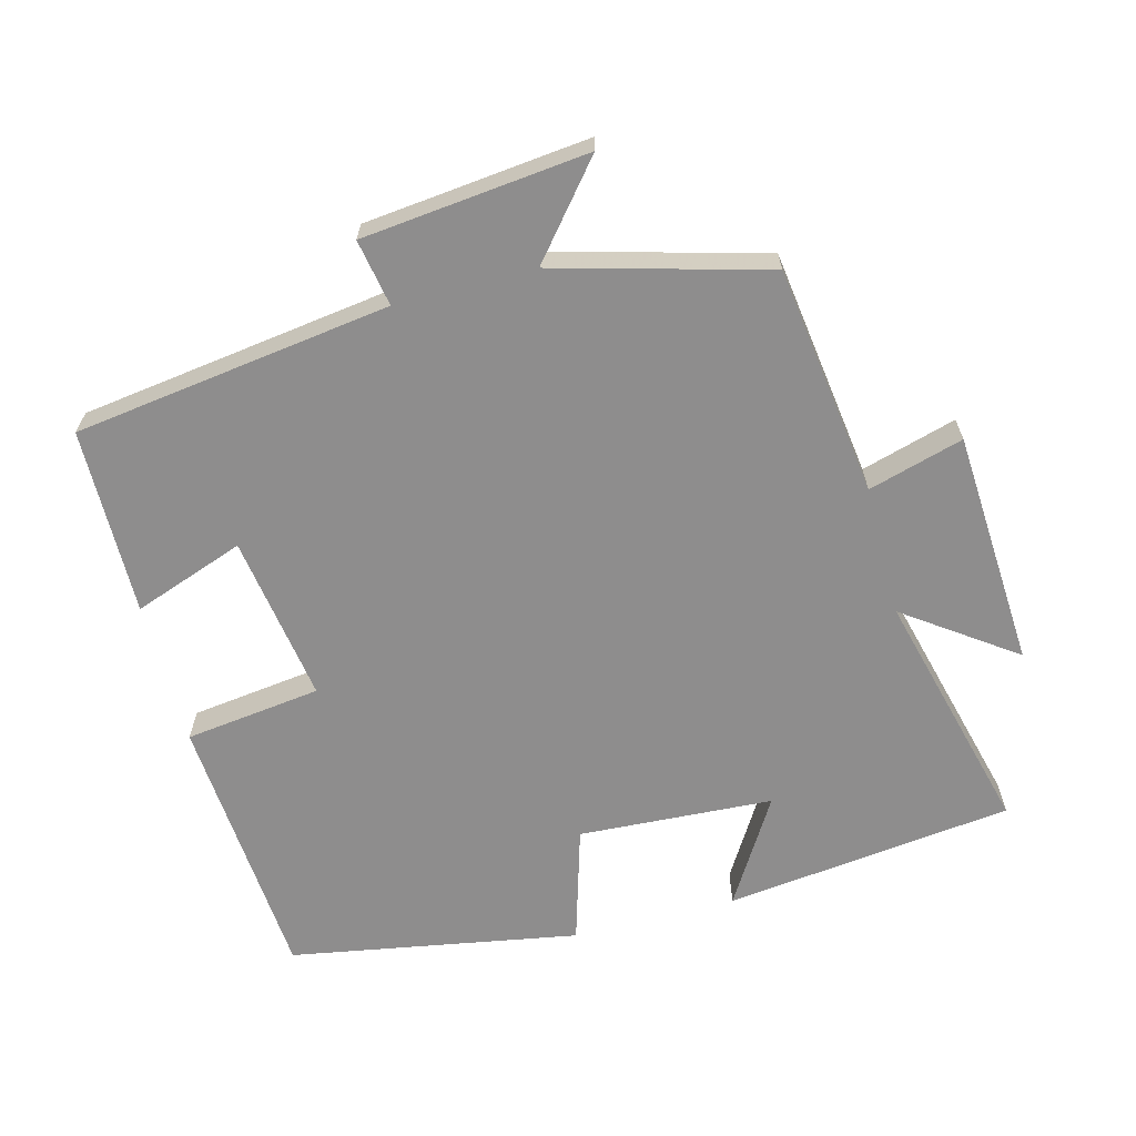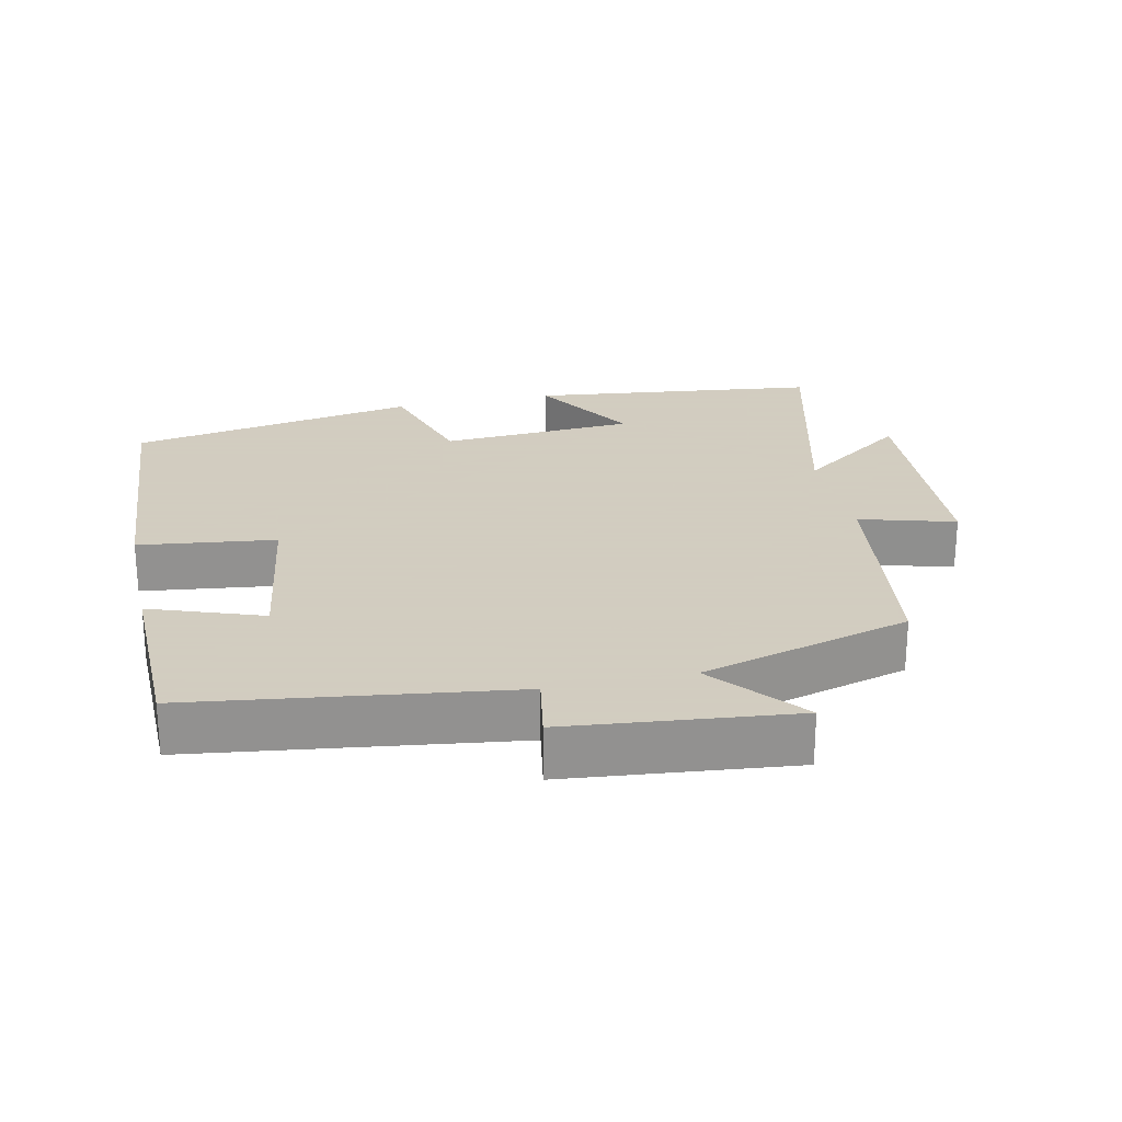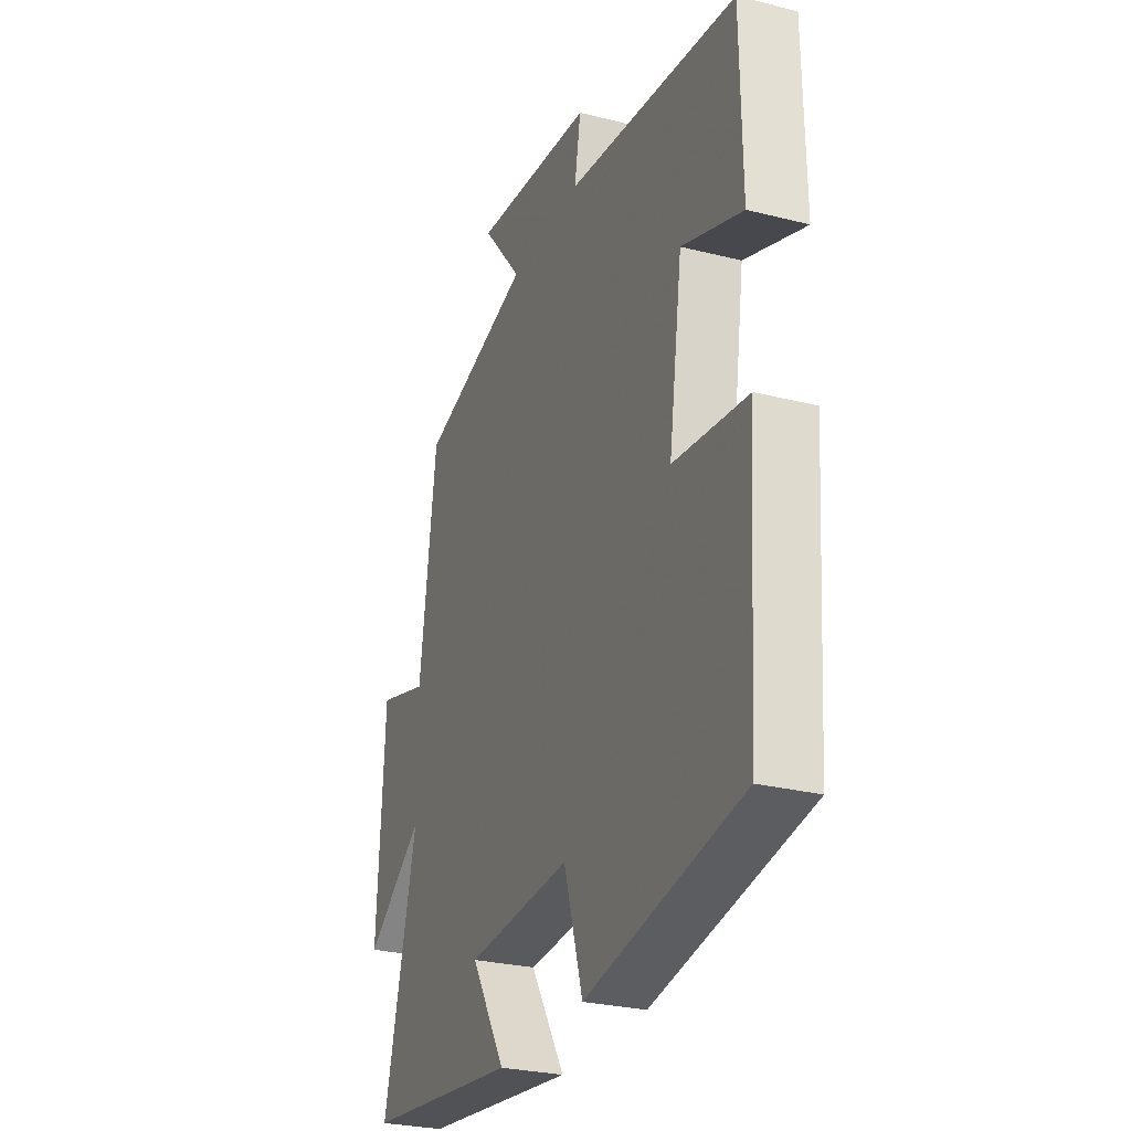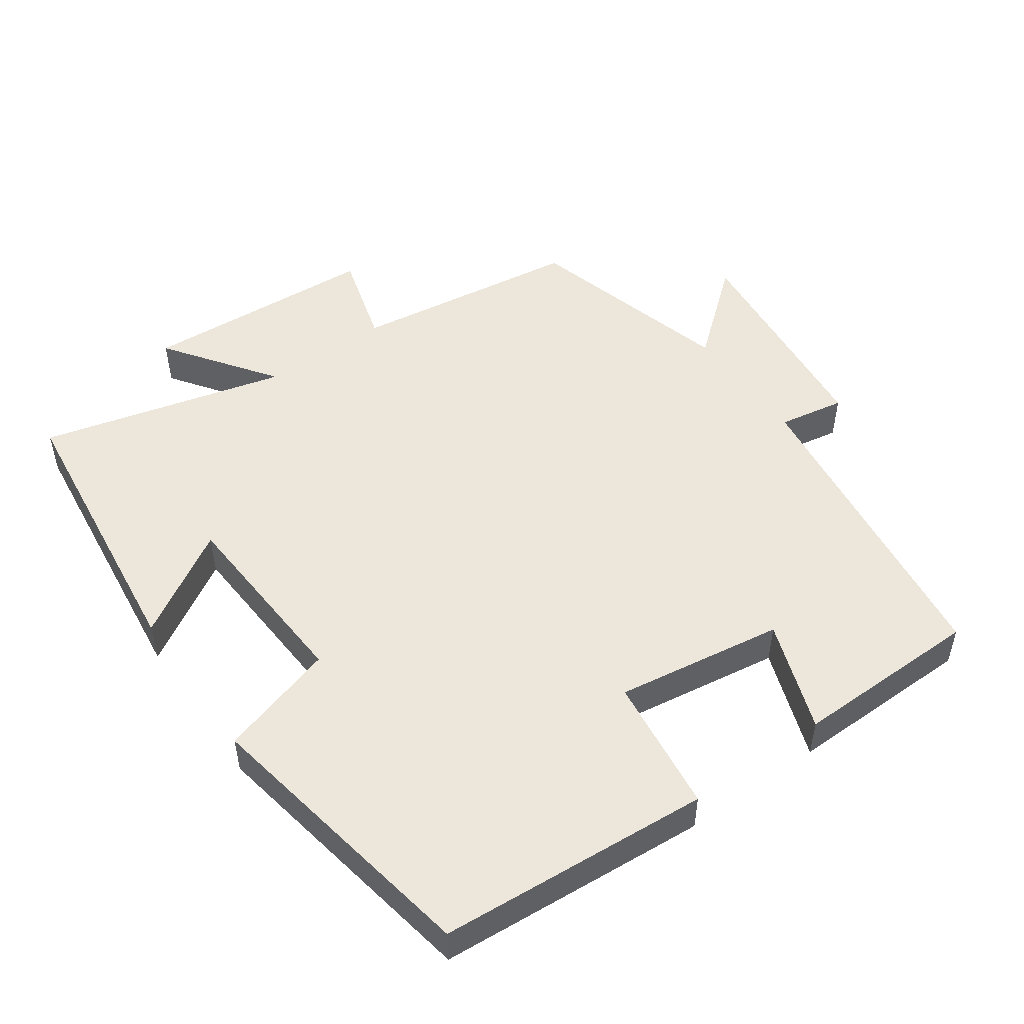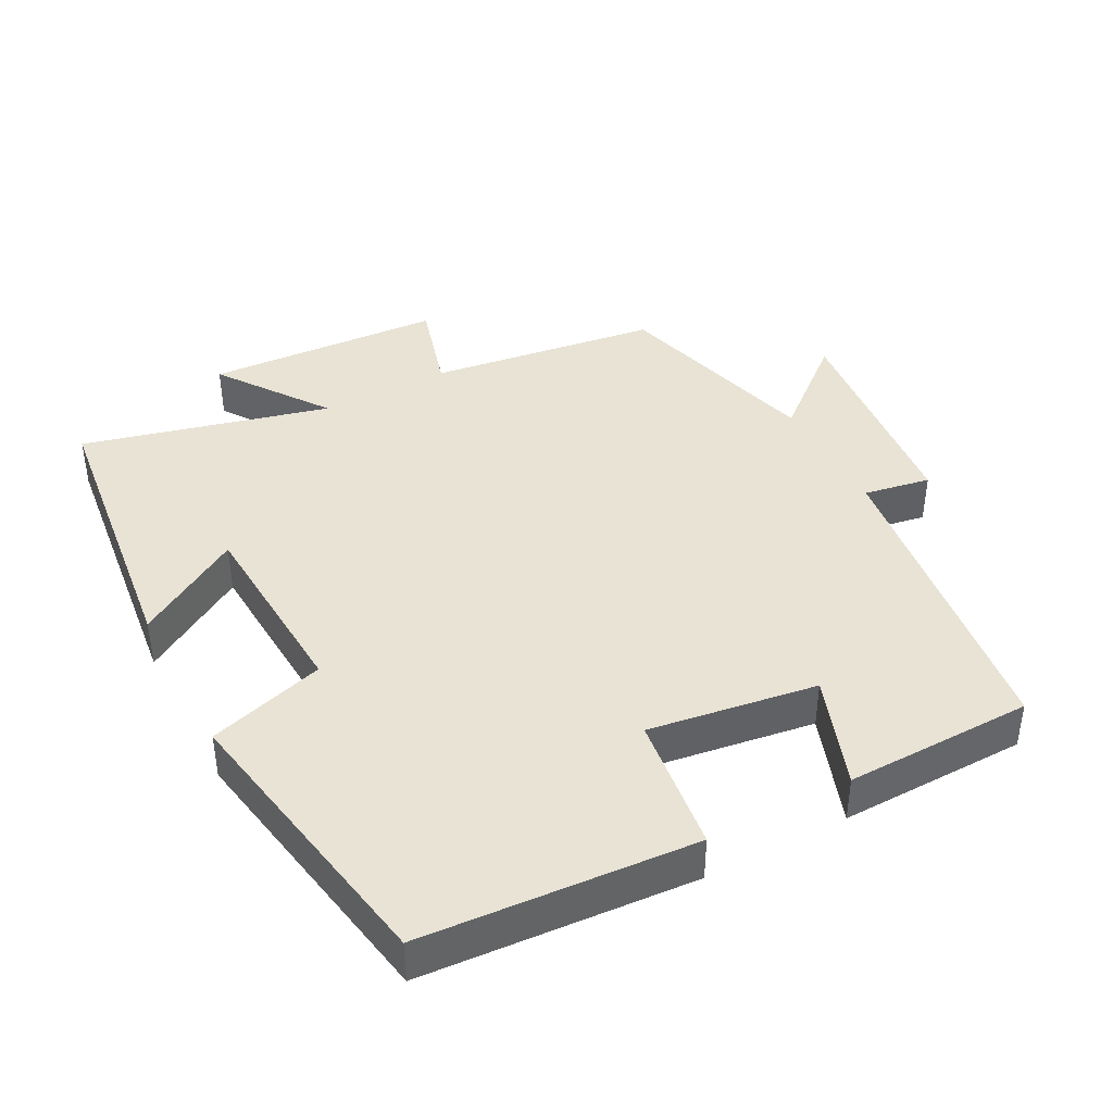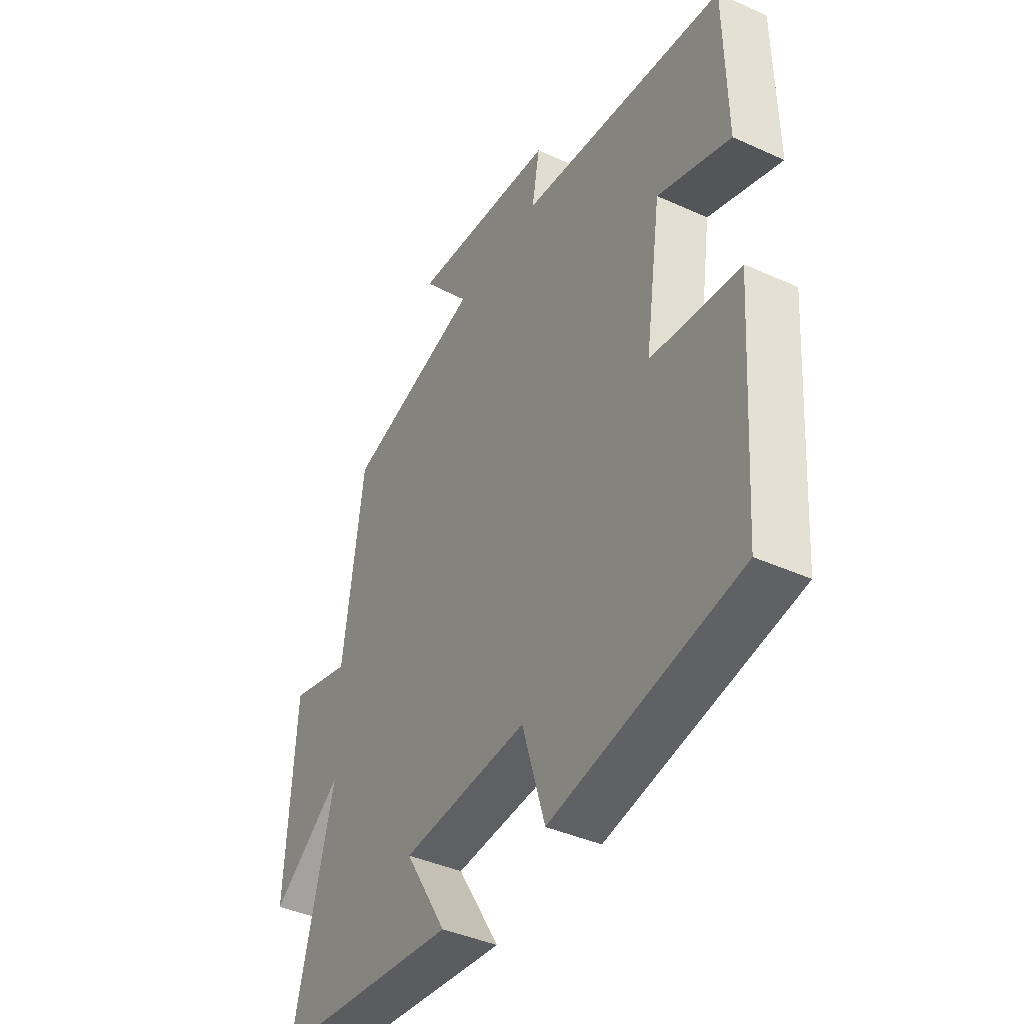
<metadata>
{"format":"obj","ext":"obj","renderer":"f3d","projection":"perspective","resolution":1024,"background":"white","views":[{"elev":-64.7,"azim":14.8,"up":"+Y"},{"elev":24.3,"azim":-12.4,"up":"+Y"},{"elev":-27.5,"azim":-111.2,"up":"+Z"},{"elev":50.3,"azim":-125.3,"up":"+Y"},{"elev":41.1,"azim":-118.0,"up":"+Y"},{"elev":-41.0,"azim":-118.9,"up":"+Z"}]}
</metadata>
<code>
v -0.472 0.07 -0.427
v -0.5 0.07 -0.038
v -0.305 0.07 -0.013
v -0.341 0.07 0.227
v -0.5 0.07 0.17
v -0.496 0.07 0.438
v -0.043 0.07 0.5
v -0.06 0.07 0.595
v 0.262 0.07 0.629
v 0.155 0.07 0.5
v 0.455 0.07 0.418
v 0.5 0.07 0.09
v 0.636 0.07 0.129
v 0.656 0.07 -0.209
v 0.5 0.07 -0.098
v 0.59 0.07 -0.45
v 0.177 0.07 -0.5
v 0.269 0.07 -0.349
v -0.009 0.07 -0.333
v -0.059 0.07 -0.5
v -0.472 0 -0.427
v -0.5 0 -0.038
v -0.305 0 -0.013
v -0.341 0 0.227
v -0.5 0 0.17
v -0.496 0 0.438
v -0.043 0 0.5
v -0.06 0 0.595
v 0.262 0 0.629
v 0.155 0 0.5
v 0.455 0 0.418
v 0.5 0 0.09
v 0.636 0 0.129
v 0.656 0 -0.209
v 0.5 0 -0.098
v 0.59 0 -0.45
v 0.177 0 -0.5
v 0.269 0 -0.349
v -0.009 0 -0.333
v -0.059 0 -0.5
f 19 20 1 2
f 18 19 2 3
f 15 16 17 18
f 15 18 3 4
f 12 13 14 15
f 10 11 12 15
f 10 15 4
f 7 8 9 10
f 6 7 10
f 4 5 6 10
f 22 21 40 39
f 23 22 39 38
f 38 37 36 35
f 24 23 38 35
f 35 34 33 32
f 35 32 31 30
f 24 35 30
f 30 29 28 27
f 30 27 26
f 30 26 25 24
f 1 21 22 2
f 2 22 23 3
f 3 23 24 4
f 4 24 25 5
f 5 25 26 6
f 6 26 27 7
f 7 27 28 8
f 8 28 29 9
f 9 29 30 10
f 10 30 31 11
f 11 31 32 12
f 12 32 33 13
f 13 33 34 14
f 14 34 35 15
f 15 35 36 16
f 16 36 37 17
f 17 37 38 18
f 18 38 39 19
f 19 39 40 20
f 20 40 21 1

</code>
